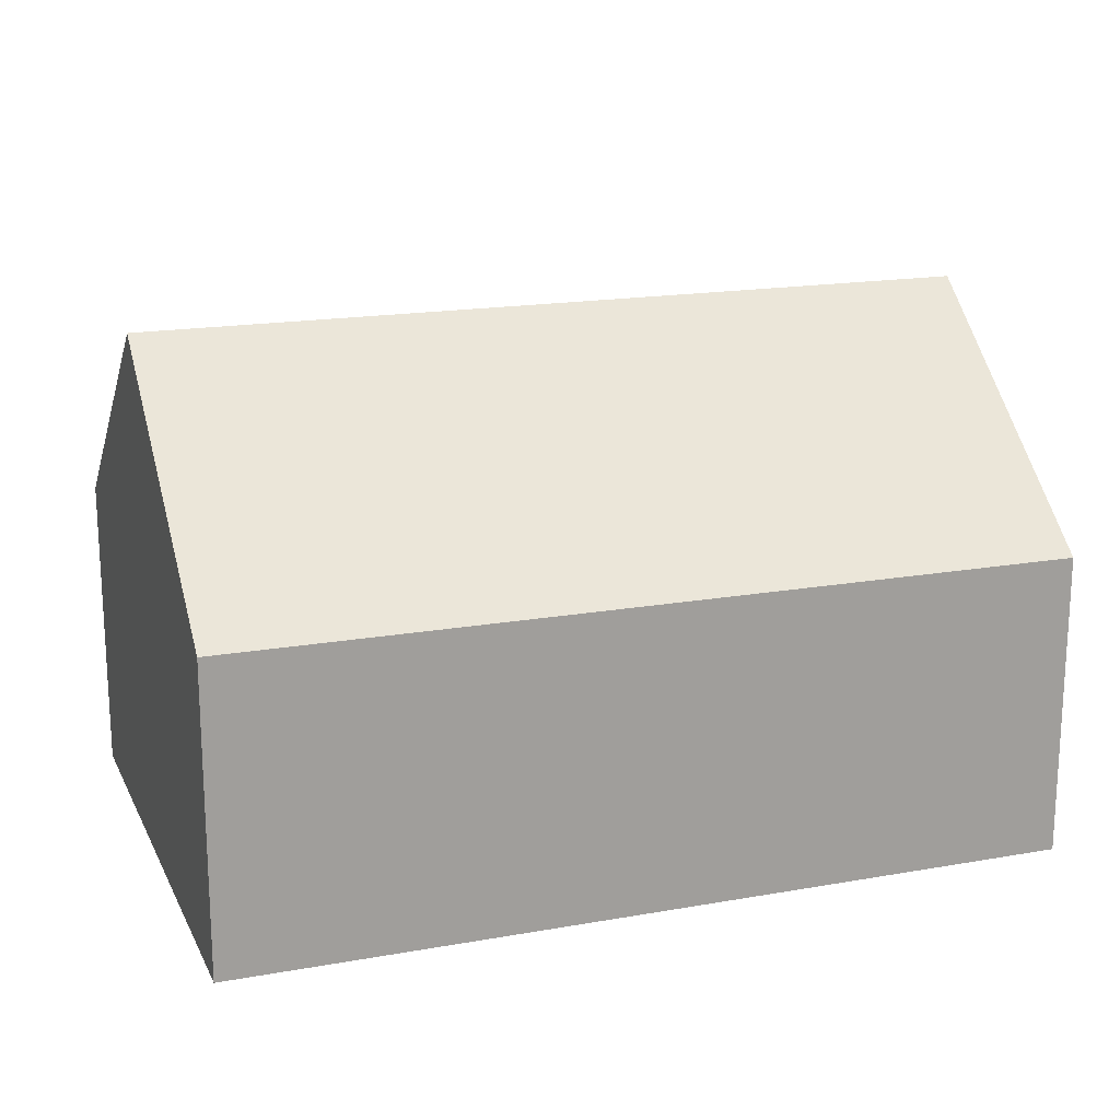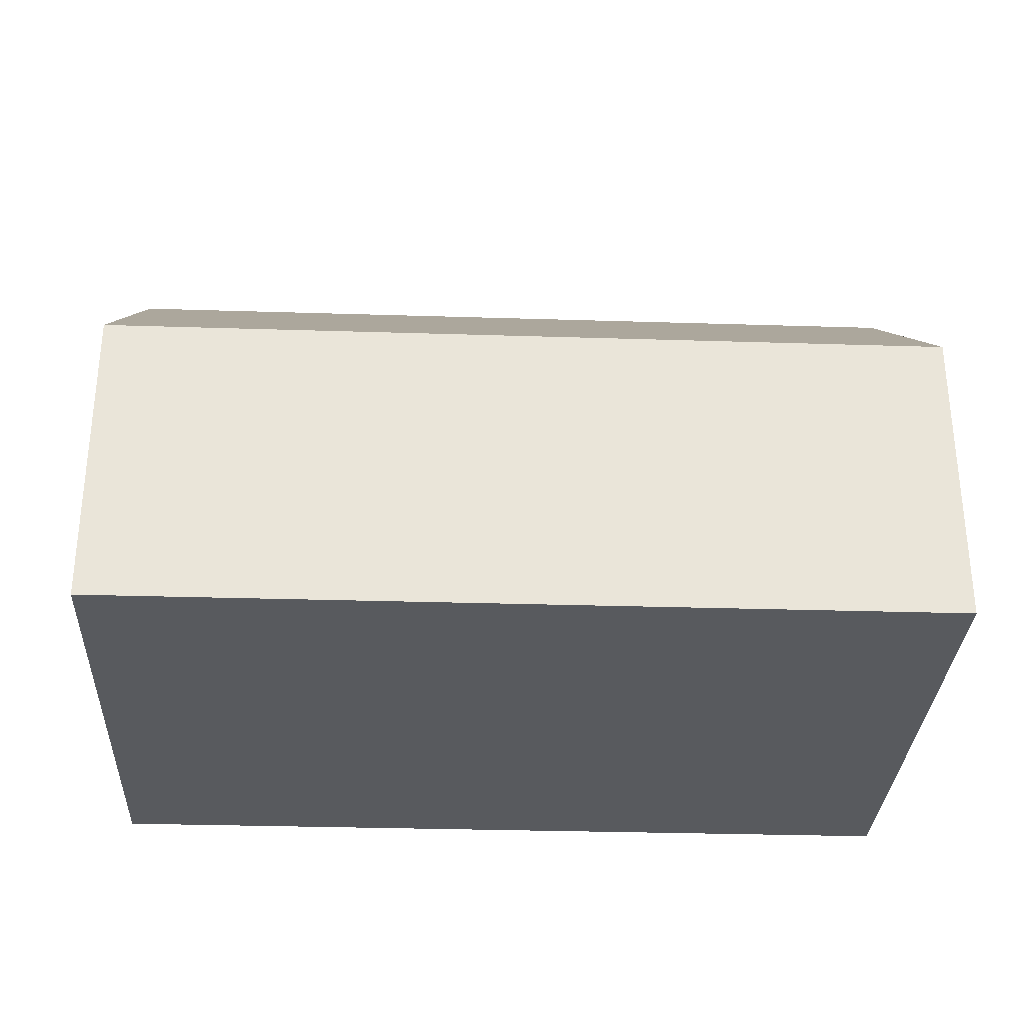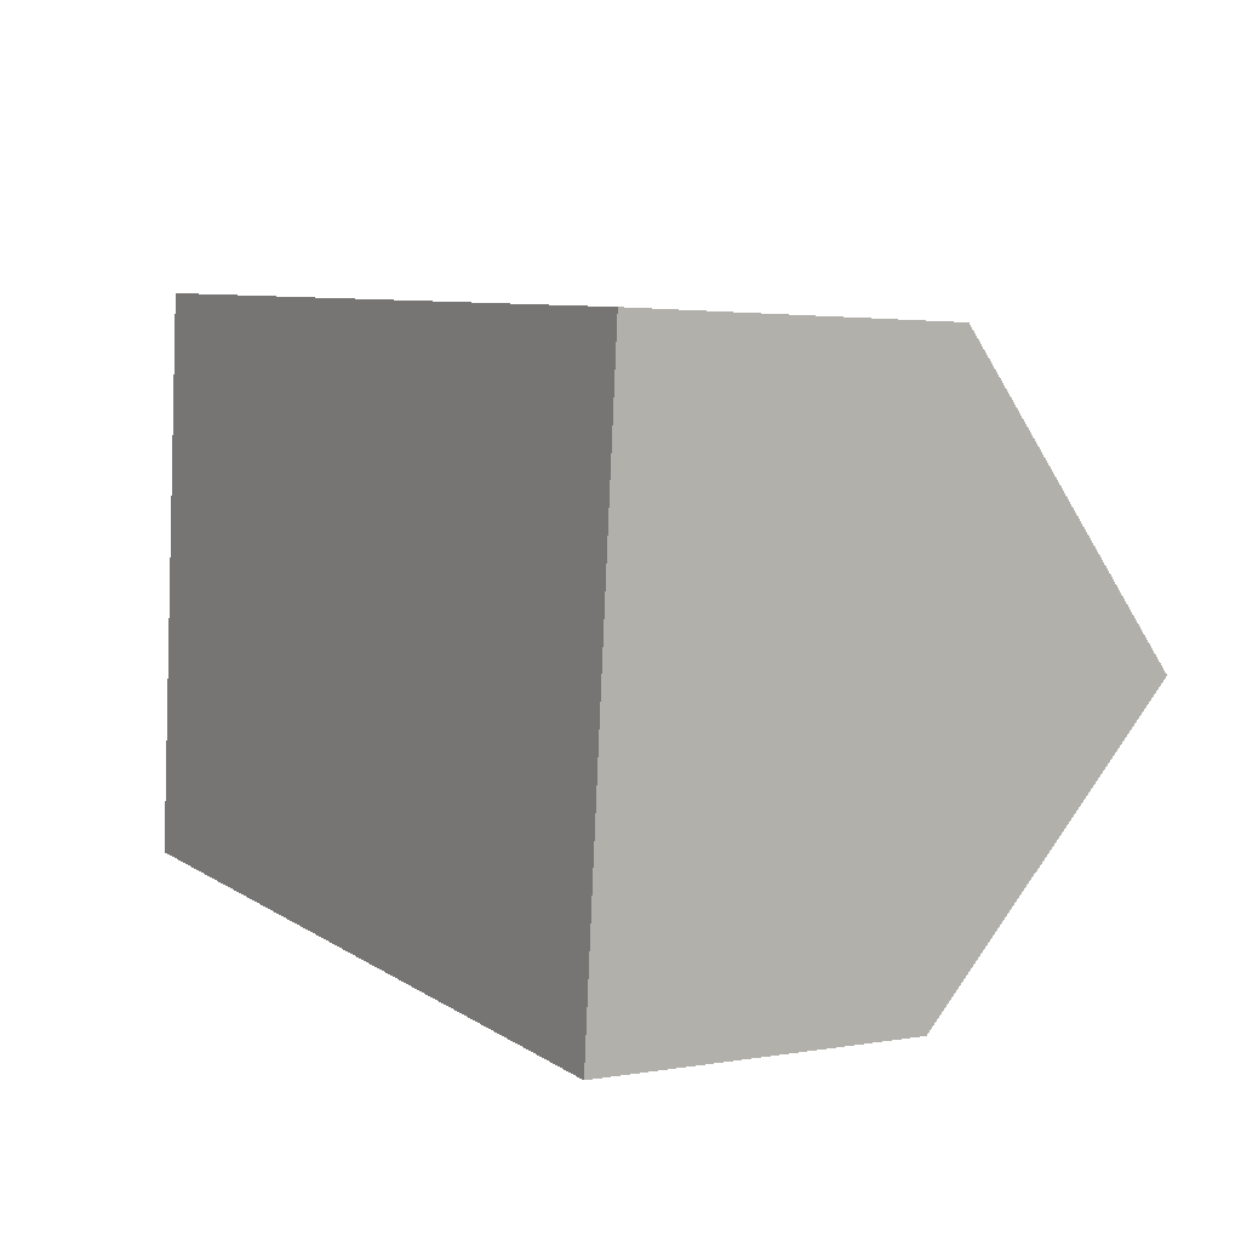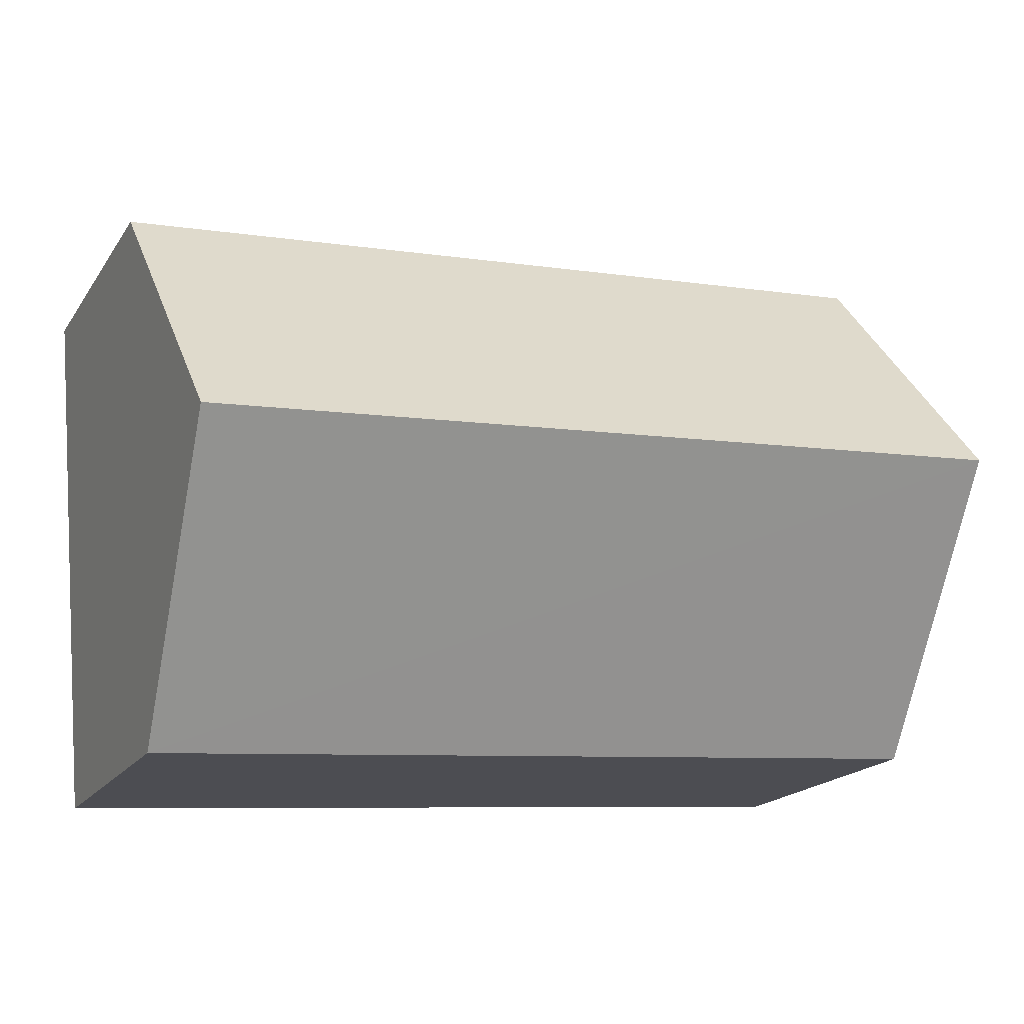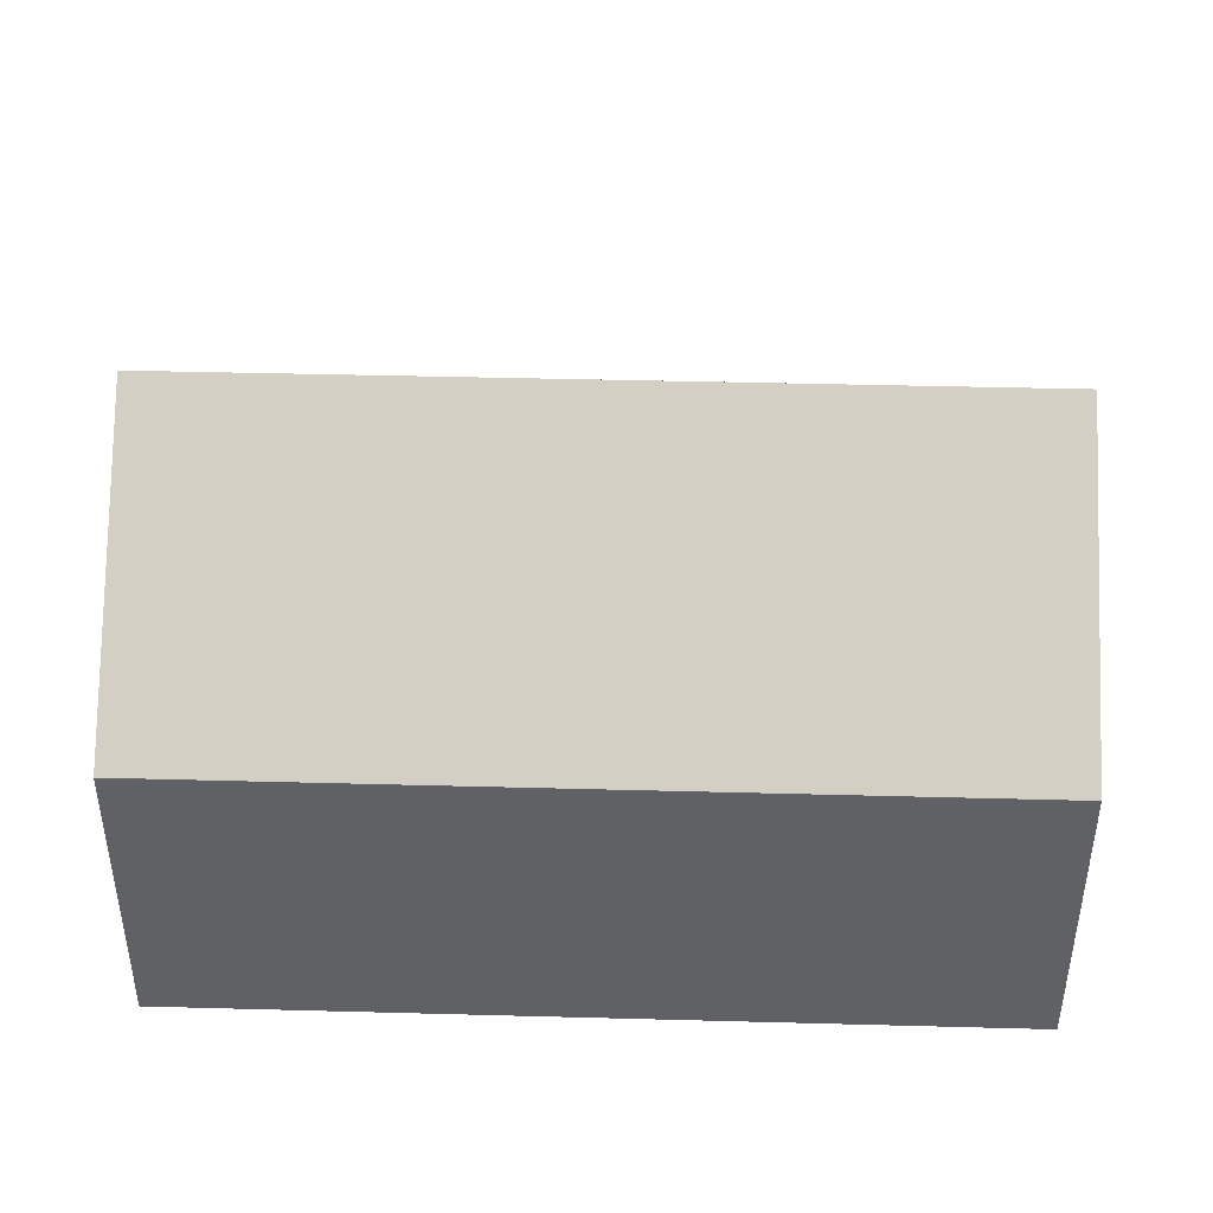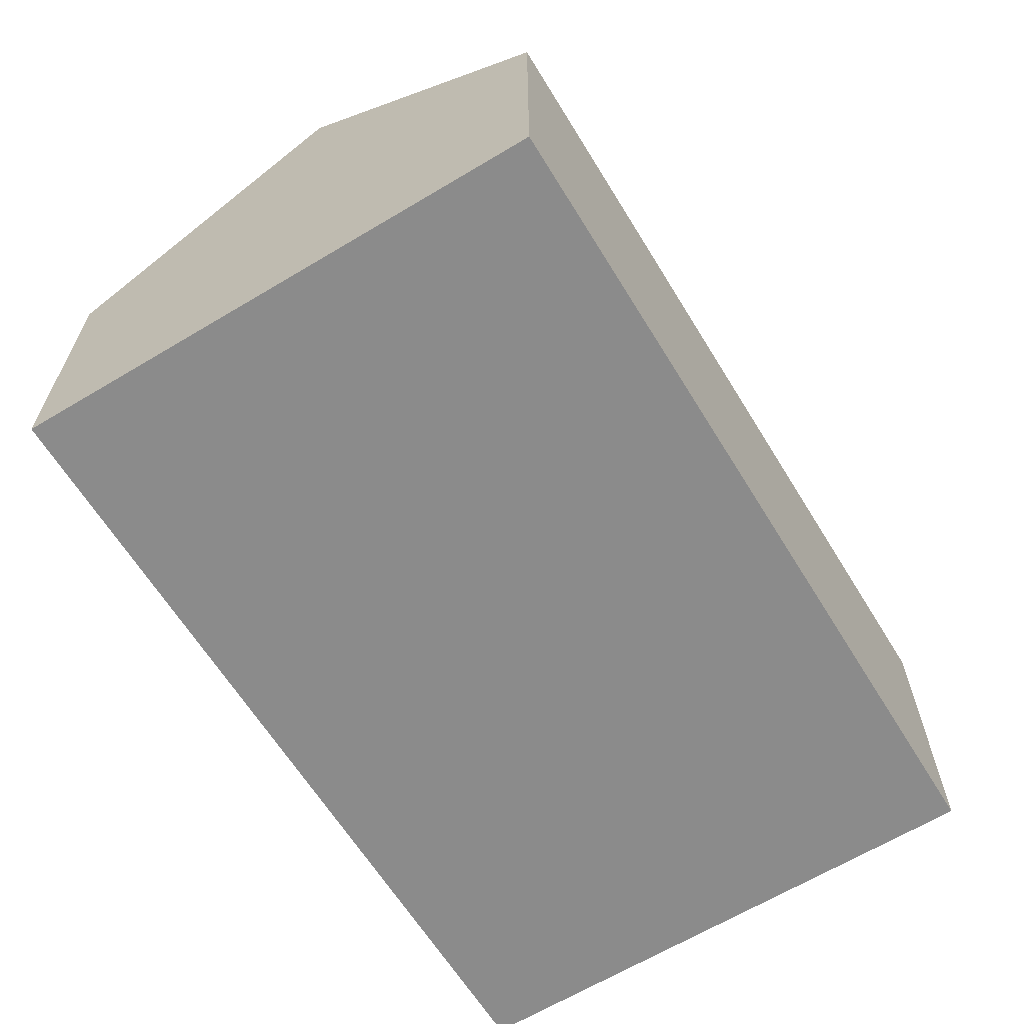
<metadata>
{"format":"obj","ext":"obj","renderer":"f3d","projection":"perspective","resolution":1024,"background":"white","views":[{"elev":17.8,"azim":165.3,"up":"+Y"},{"elev":-30.8,"azim":-178.0,"up":"+Y"},{"elev":2.6,"azim":59.5,"up":"+Z"},{"elev":-18.6,"azim":156.3,"up":"+Z"},{"elev":42.2,"azim":6.4,"up":"+Y"},{"elev":-63.8,"azim":126.1,"up":"+Y"}]}
</metadata>
<code>
v  18.05 11.02 4.33
v  0.886 6.375 11.47
v  18.55 6.375 10.05
v  0.443 11.02 5.739
v  17.55 6.382 -1.387
v  0 6.367 3.899e-16
v  0 0 0
v  0.443 -3.514e-16 5.739
v  0.886 -7.023e-16 11.47
v  18.55 -6.157e-16 10.05
v  18.05 -2.651e-16 4.33
v  17.55 8.493e-17 -1.387
g defaultobject
f 1 2 3
f 2 1 4
f 5 4 1
f 4 5 6
f 7 4 6
f 4 7 2
f 2 7 8
f 2 8 9
f 9 3 2
f 3 9 10
f 10 1 3
f 1 10 5
f 5 10 11
f 5 11 12
f 12 6 5
f 6 12 7
f 8 10 9
f 10 8 7
f 10 7 11
f 11 7 12

</code>
